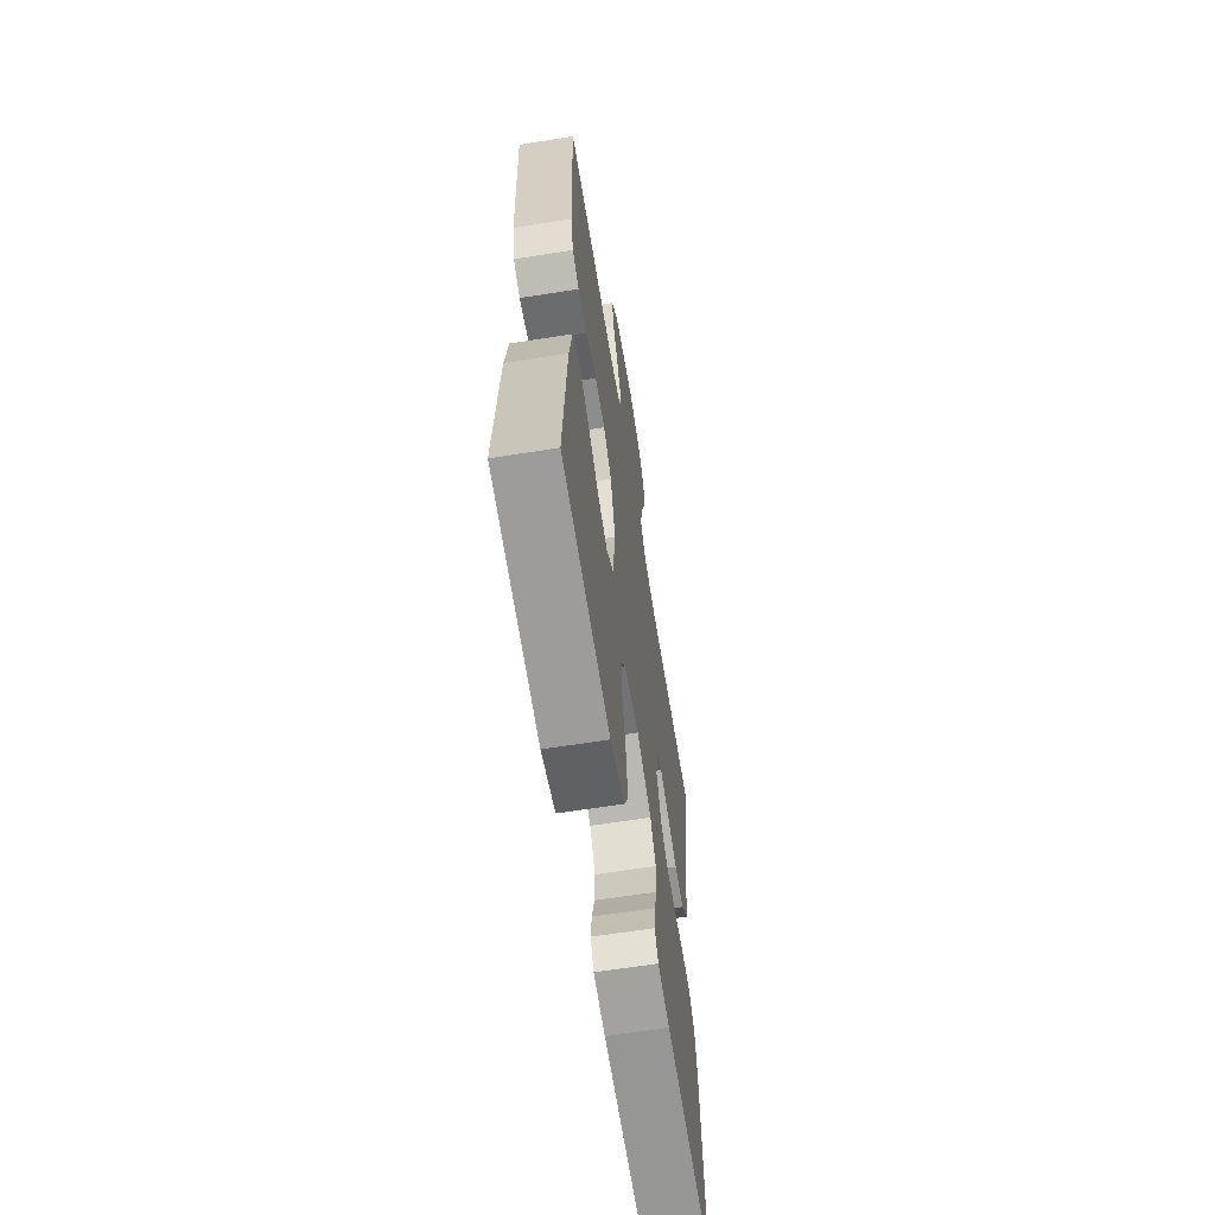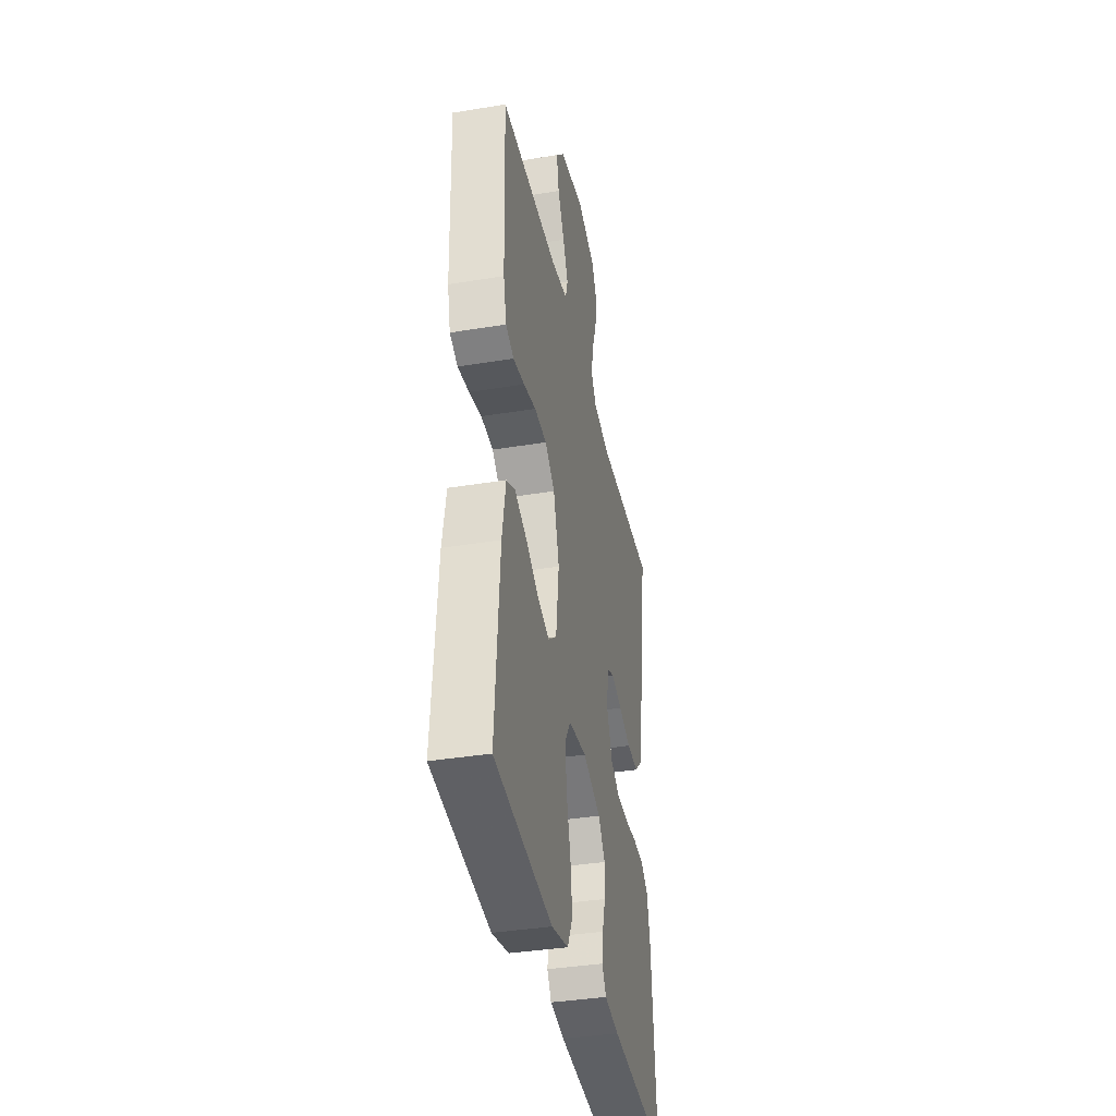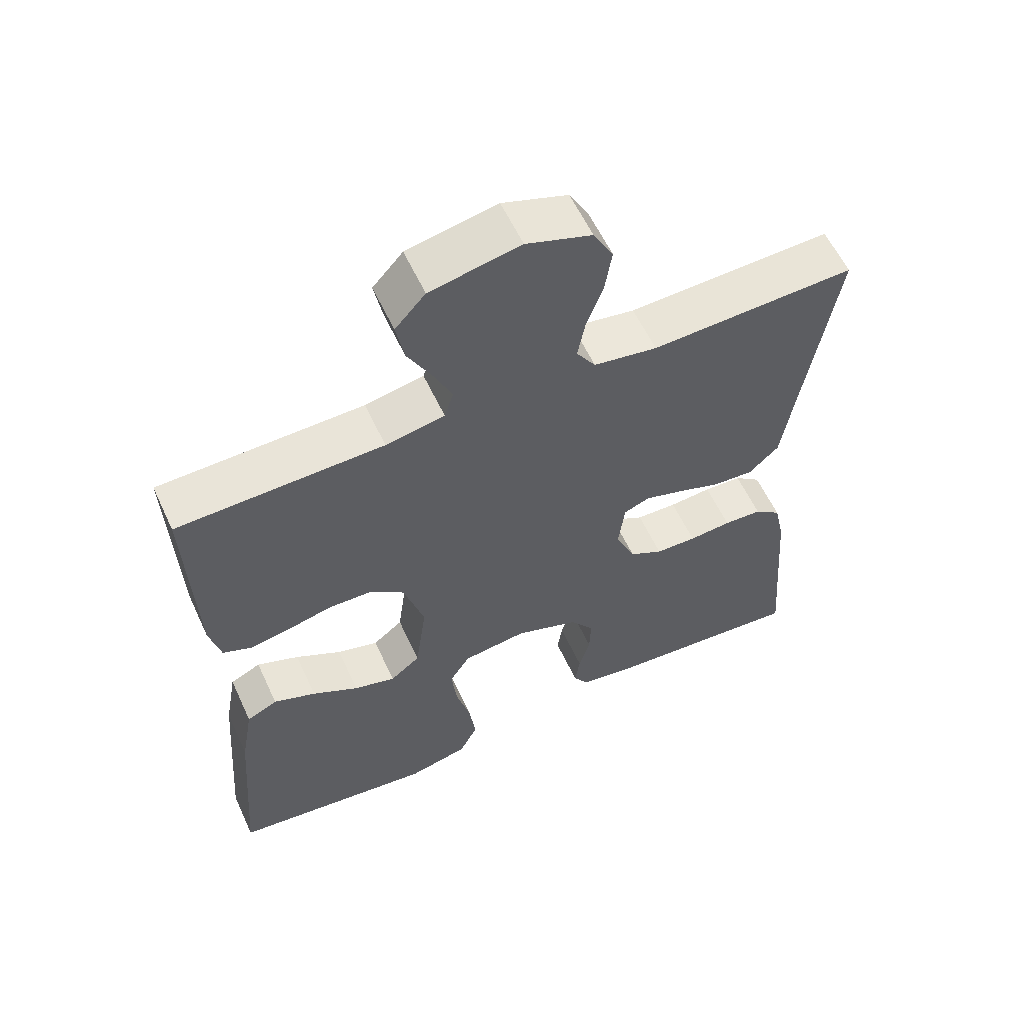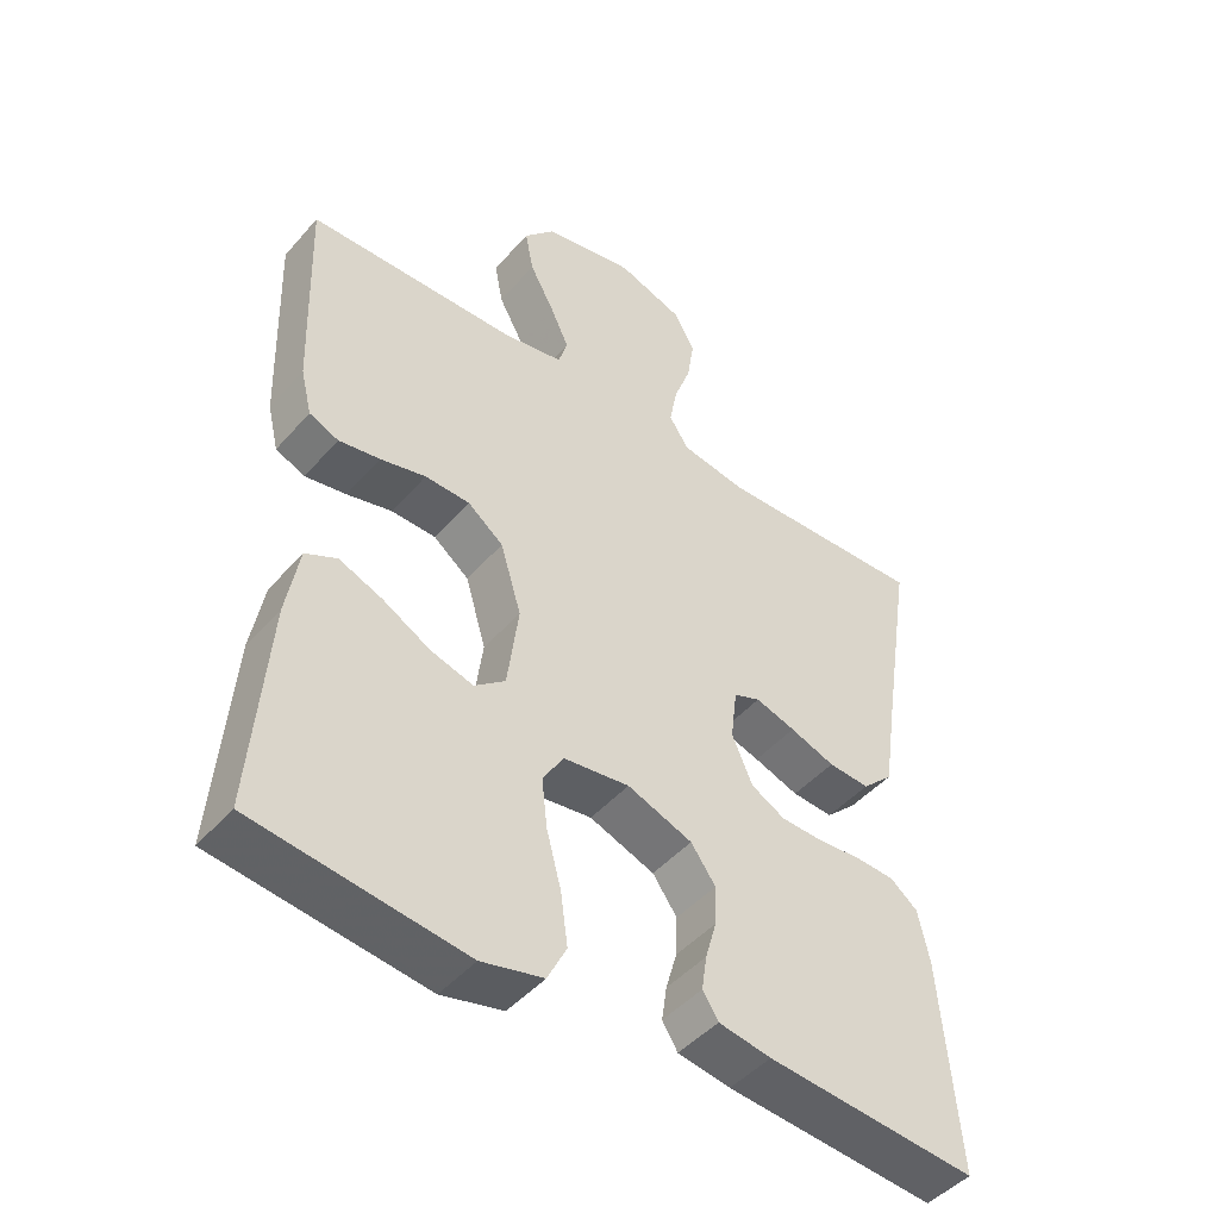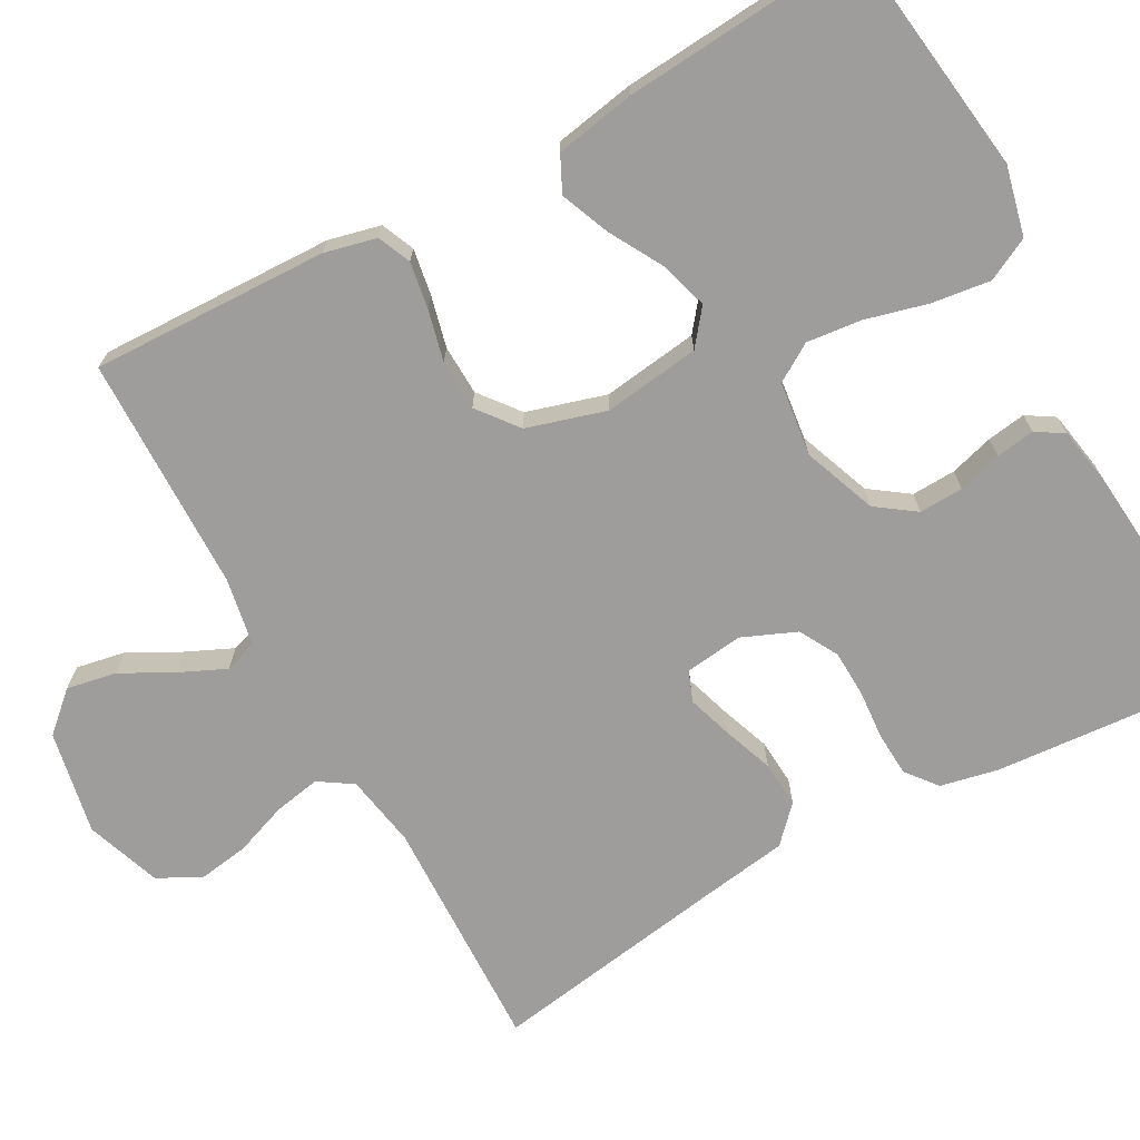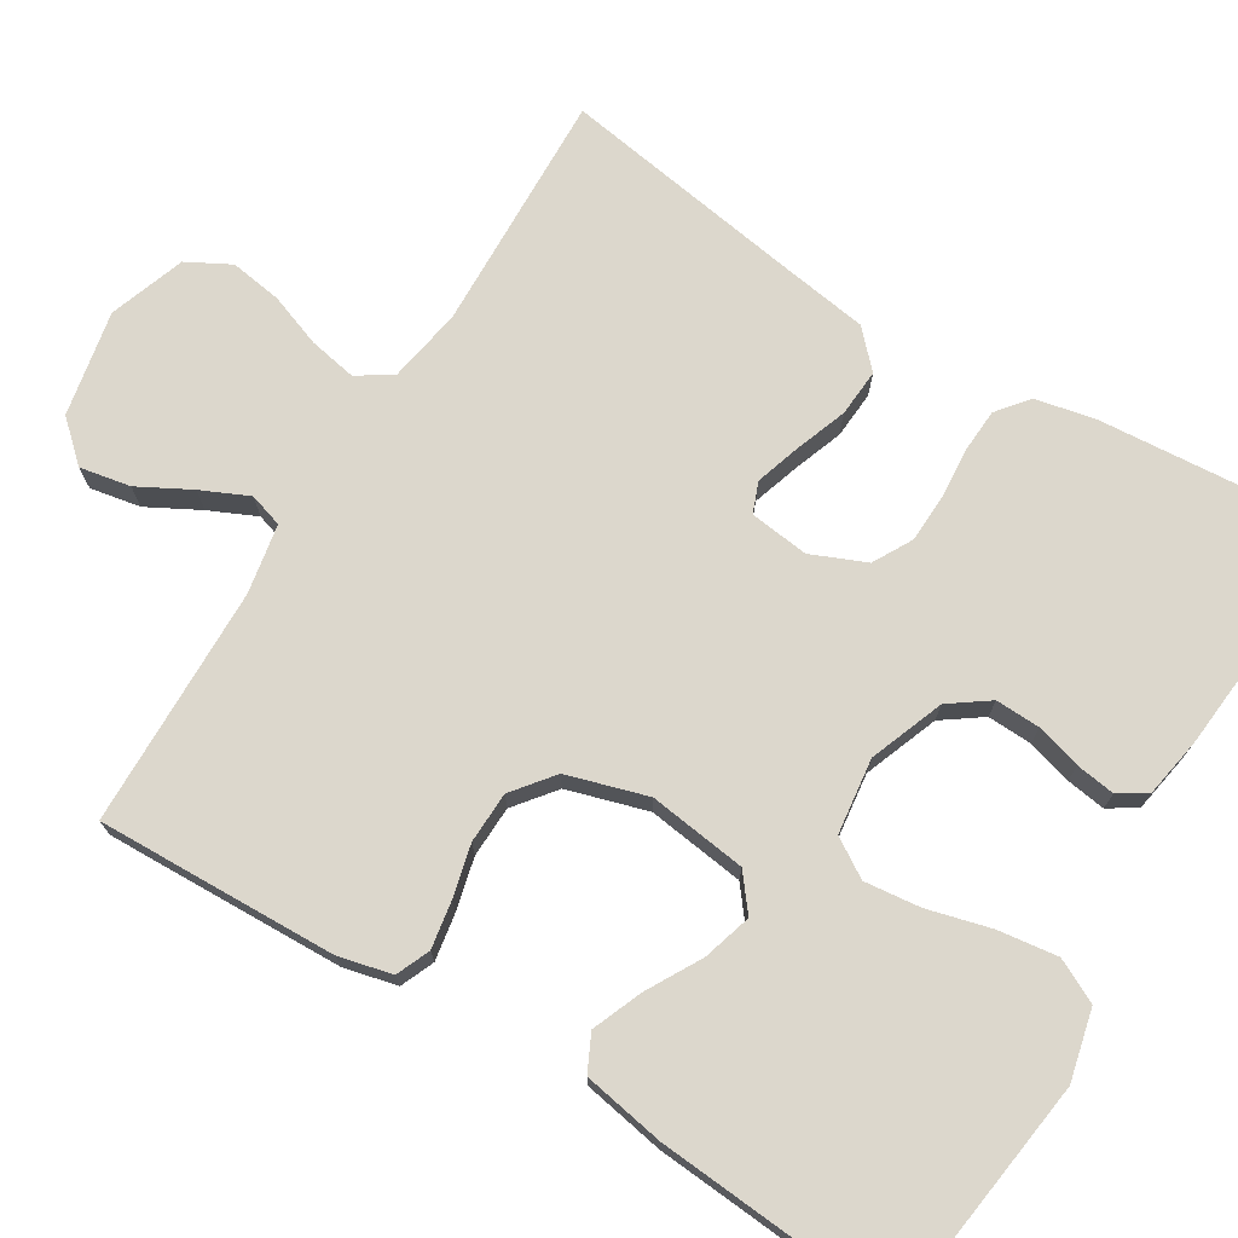
<metadata>
{"format":"obj","ext":"obj","renderer":"f3d","projection":"perspective","resolution":1024,"background":"white","views":[{"elev":-62.9,"azim":99.1,"up":"+Z"},{"elev":-37.9,"azim":101.8,"up":"+Z"},{"elev":58.9,"azim":155.2,"up":"+Z"},{"elev":-46.6,"azim":141.4,"up":"+Z"},{"elev":-70.6,"azim":119.0,"up":"+Y"},{"elev":73.0,"azim":121.5,"up":"+Y"}]}
</metadata>
<code>
v -0.5 0.07 -0.5
v -0.476 0.07 -0.2
v -0.46 0.07 -0.126
v -0.421 0.07 -0.095
v -0.365 0.07 -0.092
v -0.303 0.07 -0.097
v -0.243 0.07 -0.095
v -0.194 0.07 -0.068
v -0.165 0.07 0
v -0.174 0.07 0.074
v -0.212 0.07 0.089
v -0.269 0.07 0.071
v -0.333 0.07 0.048
v -0.392 0.07 0.044
v -0.436 0.07 0.086
v -0.453 0.07 0.2
v -0.5 0.07 0.5
v -0.2 0.07 0.49
v -0.107 0.07 0.506
v -0.079 0.07 0.549
v -0.09 0.07 0.608
v -0.114 0.07 0.674
v -0.124 0.07 0.739
v -0.095 0.07 0.793
v 0 0.07 0.826
v 0.131 0.07 0.8
v 0.175 0.07 0.751
v 0.163 0.07 0.688
v 0.128 0.07 0.623
v 0.101 0.07 0.564
v 0.114 0.07 0.522
v 0.2 0.07 0.506
v 0.5 0.07 0.5
v 0.49 0.07 0.2
v 0.474 0.07 0.134
v 0.432 0.07 0.116
v 0.373 0.07 0.126
v 0.308 0.07 0.142
v 0.244 0.07 0.14
v 0.193 0.07 0.1
v 0.163 0.07 0
v 0.179 0.07 -0.122
v 0.223 0.07 -0.157
v 0.284 0.07 -0.139
v 0.352 0.07 -0.101
v 0.414 0.07 -0.076
v 0.459 0.07 -0.098
v 0.477 0.07 -0.2
v 0.5 0.07 -0.5
v 0.2 0.07 -0.539
v 0.112 0.07 -0.518
v 0.085 0.07 -0.464
v 0.095 0.07 -0.39
v 0.116 0.07 -0.311
v 0.124 0.07 -0.241
v 0.094 0.07 -0.193
v 0 0.07 -0.181
v -0.093 0.07 -0.216
v -0.128 0.07 -0.265
v -0.126 0.07 -0.321
v -0.11 0.07 -0.377
v -0.103 0.07 -0.426
v -0.125 0.07 -0.461
v -0.2 0.07 -0.474
v -0.5 0 -0.5
v -0.476 0 -0.2
v -0.46 0 -0.126
v -0.421 0 -0.095
v -0.365 0 -0.092
v -0.303 0 -0.097
v -0.243 0 -0.095
v -0.194 0 -0.068
v -0.165 0 0
v -0.174 0 0.074
v -0.212 0 0.089
v -0.269 0 0.071
v -0.333 0 0.048
v -0.392 0 0.044
v -0.436 0 0.086
v -0.453 0 0.2
v -0.5 0 0.5
v -0.2 0 0.49
v -0.107 0 0.506
v -0.079 0 0.549
v -0.09 0 0.608
v -0.114 0 0.674
v -0.124 0 0.739
v -0.095 0 0.793
v 0 0 0.826
v 0.131 0 0.8
v 0.175 0 0.751
v 0.163 0 0.688
v 0.128 0 0.623
v 0.101 0 0.564
v 0.114 0 0.522
v 0.2 0 0.506
v 0.5 0 0.5
v 0.49 0 0.2
v 0.474 0 0.134
v 0.432 0 0.116
v 0.373 0 0.126
v 0.308 0 0.142
v 0.244 0 0.14
v 0.193 0 0.1
v 0.163 0 0
v 0.179 0 -0.122
v 0.223 0 -0.157
v 0.284 0 -0.139
v 0.352 0 -0.101
v 0.414 0 -0.076
v 0.459 0 -0.098
v 0.477 0 -0.2
v 0.5 0 -0.5
v 0.2 0 -0.539
v 0.112 0 -0.518
v 0.085 0 -0.464
v 0.095 0 -0.39
v 0.116 0 -0.311
v 0.124 0 -0.241
v 0.094 0 -0.193
v 0 0 -0.181
v -0.093 0 -0.216
v -0.128 0 -0.265
v -0.126 0 -0.321
v -0.11 0 -0.377
v -0.103 0 -0.426
v -0.125 0 -0.461
v -0.2 0 -0.474
f 4 5 6
f 3 4 6
f 2 3 6
f 1 2 6
f 64 1 6
f 63 64 6
f 62 63 6
f 61 62 6
f 60 61 6
f 59 60 6 7
f 58 59 7 8
f 57 58 8 9
f 56 57 9 10
f 52 53 54
f 51 52 54
f 50 51 54
f 49 50 54
f 48 49 54
f 47 48 54
f 46 47 54
f 45 46 54
f 44 45 54
f 43 44 54 55
f 42 43 55 56
f 36 37 38
f 35 36 38
f 34 35 38
f 33 34 38
f 32 33 38
f 31 32 38 39
f 27 28 29
f 26 27 29
f 25 26 29
f 24 25 29
f 23 24 29
f 22 23 29
f 21 22 29
f 20 21 29 30
f 19 20 30 31
f 16 17 18
f 18 19 31
f 16 18 31
f 15 16 31
f 14 15 31
f 13 14 31
f 12 13 31
f 41 42 56 10
f 31 39 40
f 41 10 11
f 40 41 11
f 31 40 11
f 11 12 31
f 70 69 68
f 70 68 67
f 70 67 66
f 70 66 65
f 70 65 128
f 70 128 127
f 70 127 126
f 70 126 125
f 70 125 124
f 71 70 124 123
f 72 71 123 122
f 73 72 122 121
f 74 73 121 120
f 118 117 116
f 118 116 115
f 118 115 114
f 118 114 113
f 118 113 112
f 118 112 111
f 118 111 110
f 118 110 109
f 118 109 108
f 119 118 108 107
f 120 119 107 106
f 102 101 100
f 102 100 99
f 102 99 98
f 102 98 97
f 102 97 96
f 103 102 96 95
f 93 92 91
f 93 91 90
f 93 90 89
f 93 89 88
f 93 88 87
f 93 87 86
f 93 86 85
f 94 93 85 84
f 95 94 84 83
f 82 81 80
f 95 83 82
f 95 82 80
f 95 80 79
f 95 79 78
f 95 78 77
f 95 77 76
f 74 120 106 105
f 104 103 95
f 75 74 105
f 75 105 104
f 75 104 95
f 95 76 75
f 1 65 66 2
f 2 66 67 3
f 3 67 68 4
f 4 68 69 5
f 5 69 70 6
f 6 70 71 7
f 7 71 72 8
f 8 72 73 9
f 9 73 74 10
f 10 74 75 11
f 11 75 76 12
f 12 76 77 13
f 13 77 78 14
f 14 78 79 15
f 15 79 80 16
f 16 80 81 17
f 17 81 82 18
f 18 82 83 19
f 19 83 84 20
f 20 84 85 21
f 21 85 86 22
f 22 86 87 23
f 23 87 88 24
f 24 88 89 25
f 25 89 90 26
f 26 90 91 27
f 27 91 92 28
f 28 92 93 29
f 29 93 94 30
f 30 94 95 31
f 31 95 96 32
f 32 96 97 33
f 33 97 98 34
f 34 98 99 35
f 35 99 100 36
f 36 100 101 37
f 37 101 102 38
f 38 102 103 39
f 39 103 104 40
f 40 104 105 41
f 41 105 106 42
f 42 106 107 43
f 43 107 108 44
f 44 108 109 45
f 45 109 110 46
f 46 110 111 47
f 47 111 112 48
f 48 112 113 49
f 49 113 114 50
f 50 114 115 51
f 51 115 116 52
f 52 116 117 53
f 53 117 118 54
f 54 118 119 55
f 55 119 120 56
f 56 120 121 57
f 57 121 122 58
f 58 122 123 59
f 59 123 124 60
f 60 124 125 61
f 61 125 126 62
f 62 126 127 63
f 63 127 128 64
f 64 128 65 1

</code>
